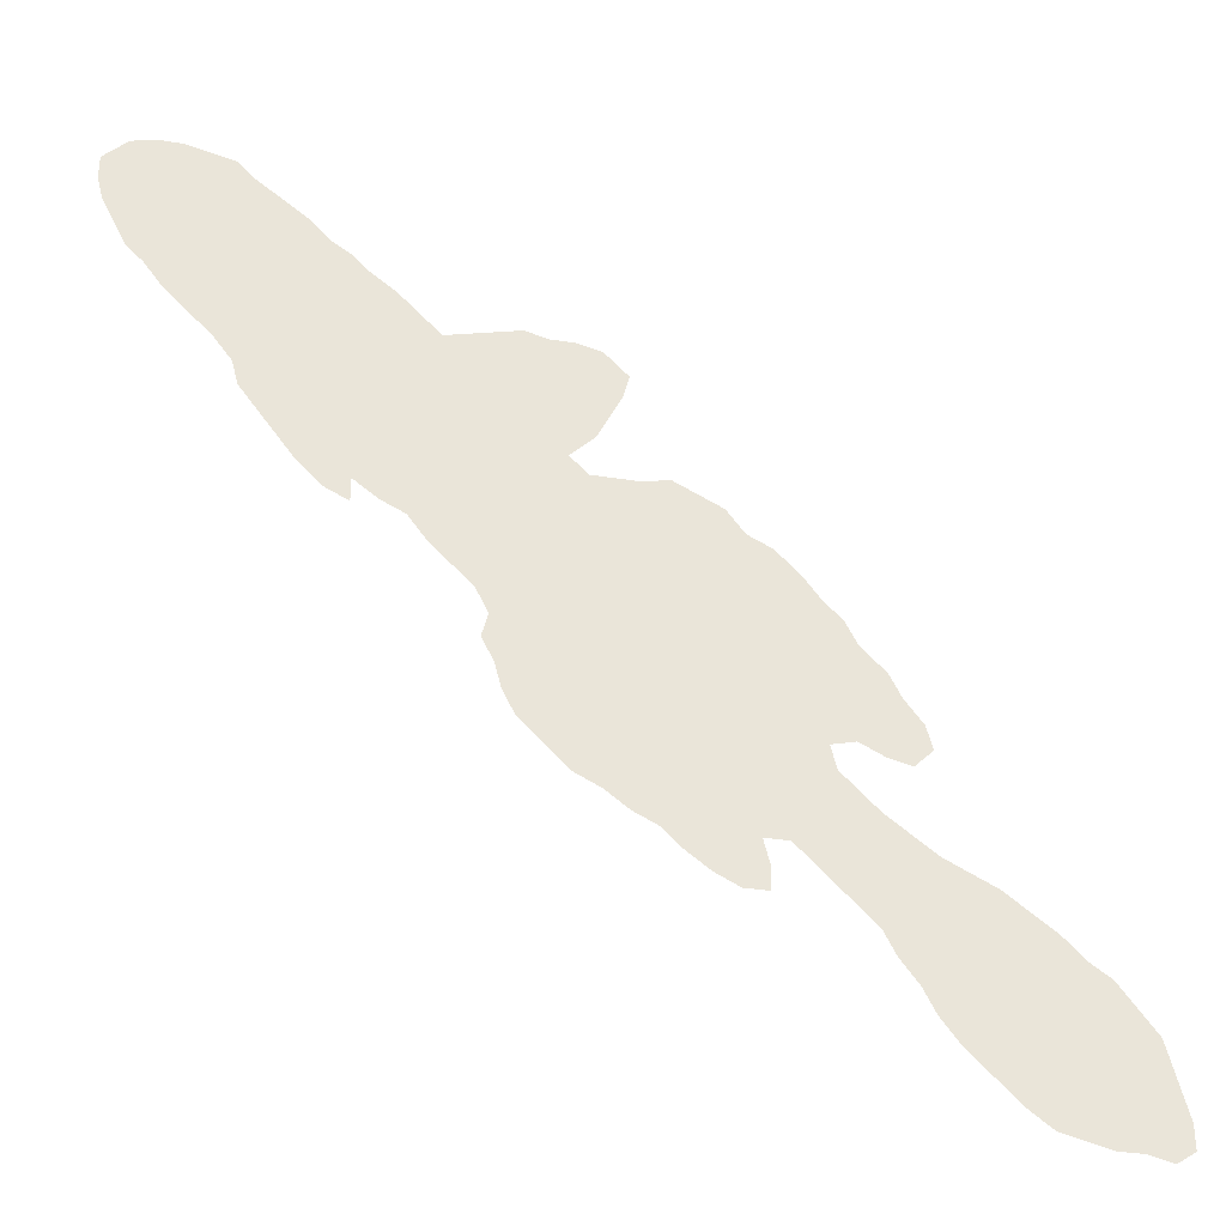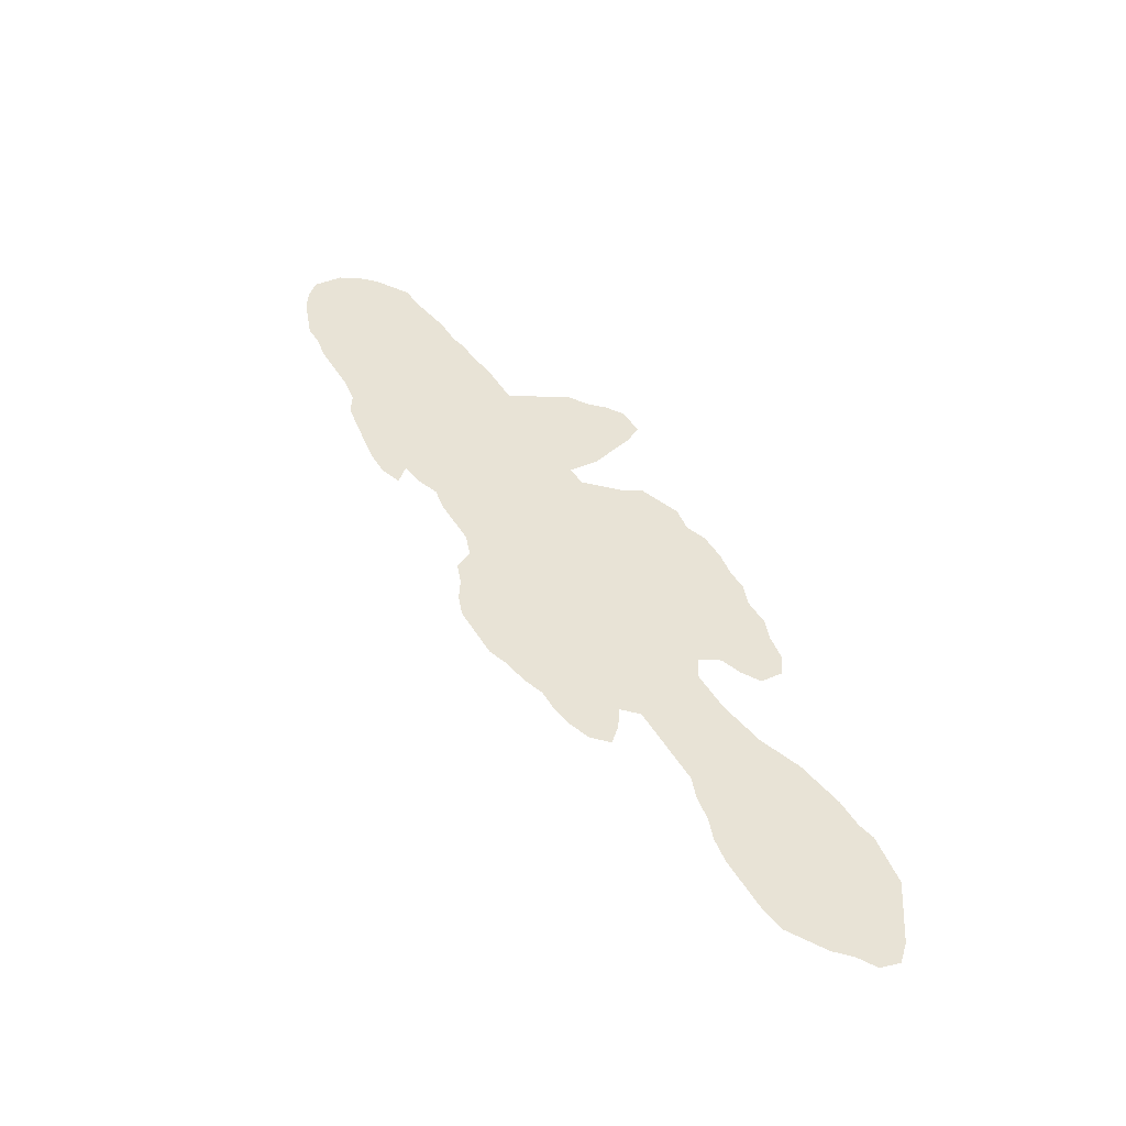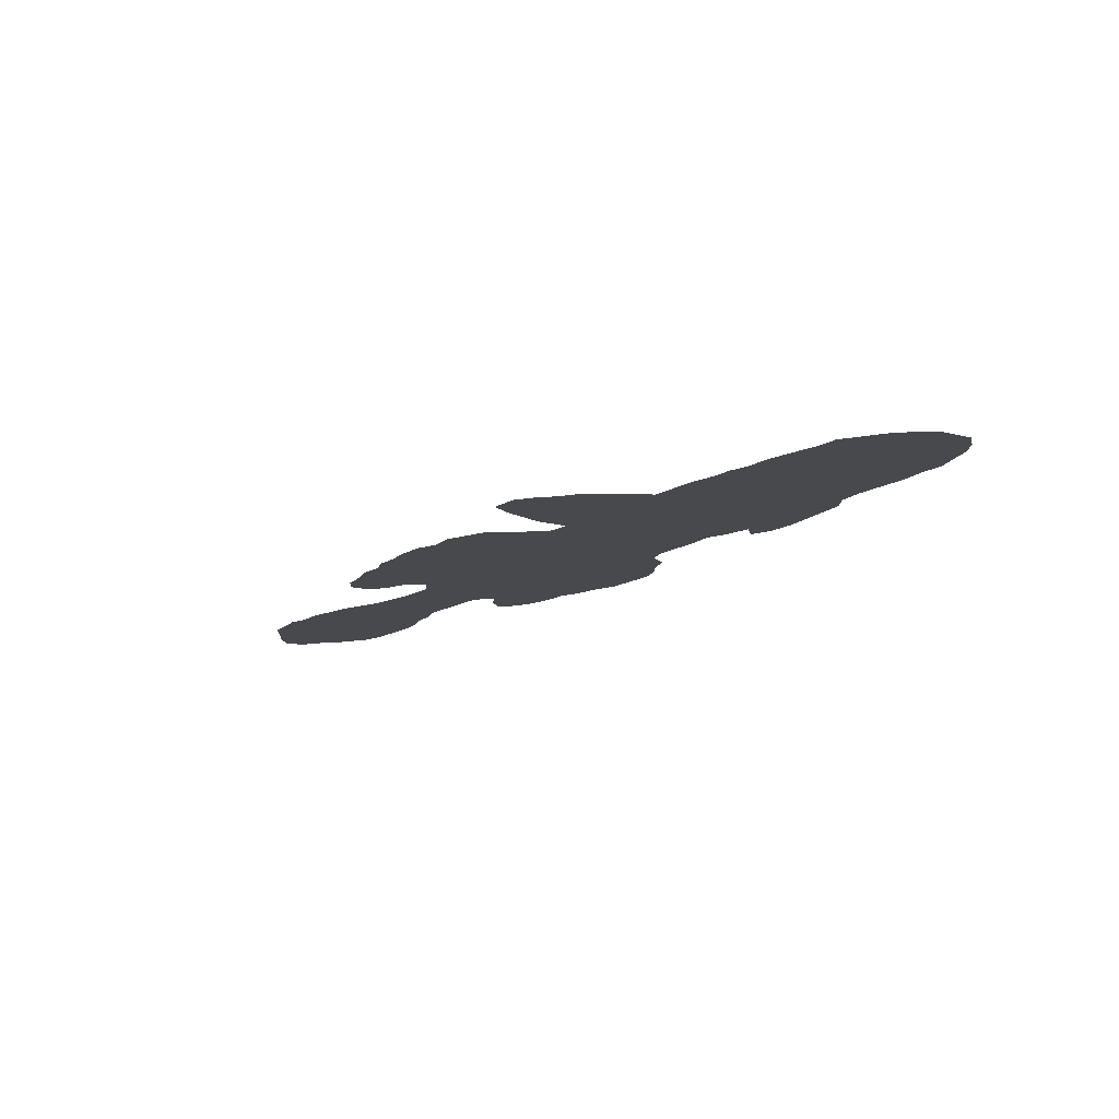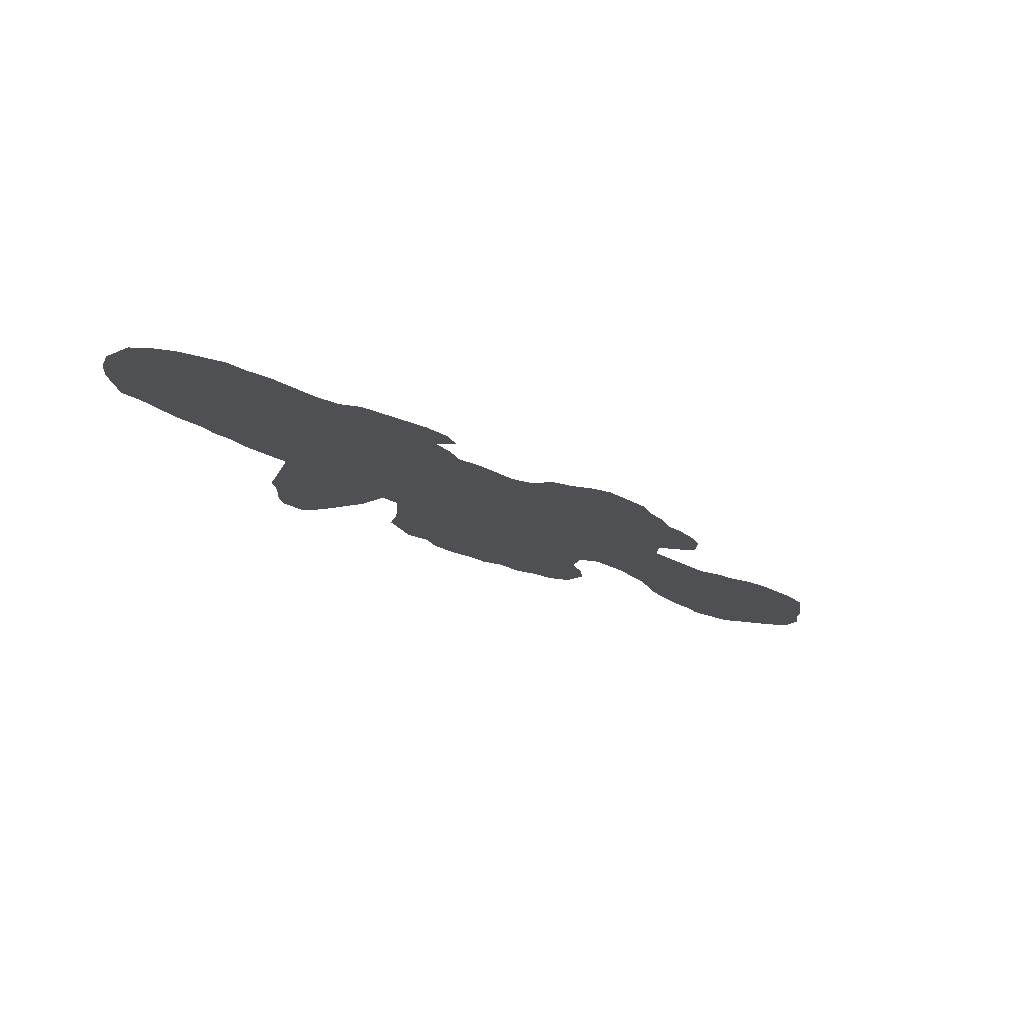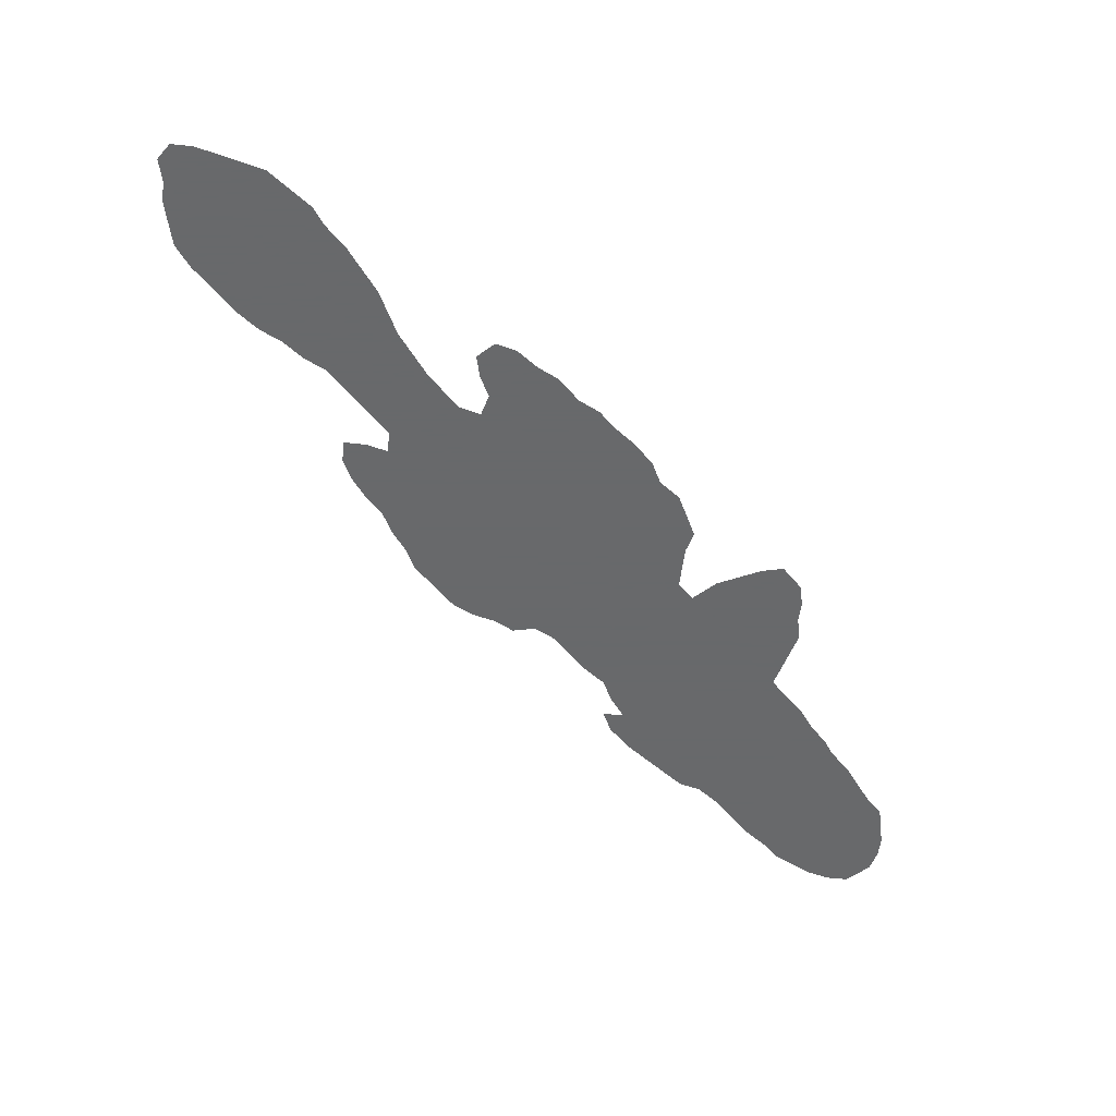
<metadata>
{"format":"obj","ext":"obj","renderer":"f3d","projection":"perspective","resolution":1024,"background":"white","views":[{"elev":-34.4,"azim":-12.2,"up":"+Y"},{"elev":41.8,"azim":17.1,"up":"+Z"},{"elev":-12.5,"azim":-168.5,"up":"+Z"},{"elev":-19.2,"azim":-94.8,"up":"+Z"},{"elev":-52.6,"azim":83.2,"up":"+Z"}]}
</metadata>
<code>
v 0.3742 0.4968 0
v 0.3484 0.5226 0
v 0.329 0.5419 0
v 0.3097 0.5677 0
v 0.2839 0.5806 0
v 0.2581 0.6 0
v 0.2581 0.5742 0
v 0.2323 0.5871 0
v 0.2064 0.6129 0
v 0.1871 0.6387 0
v 0.1677 0.6645 0
v 0.1484 0.6903 0
v 0.1419 0.7161 0
v 0.1226 0.7419 0
v 0.09677 0.7677 0
v 0.07097 0.7935 0
v 0.05161 0.8194 0
v 0.03226 0.8387 0
v 0.01936 0.8645 0
v 0.006452 0.8903 0
v 0 0.9161 0
v 0 0.9419 0
v 0.02581 0.9677 0
v 0.05161 0.9742 0
v 0.07742 0.9742 0
v 0.1032 0.9677 0
v 0.129 0.9613 0
v 0.1484 0.9419 0
v 0.1742 0.9226 0
v 0.2 0.9032 0
v 0.2258 0.8774 0
v 0.2452 0.8645 0
v 0.2645 0.8452 0
v 0.2903 0.8258 0
v 0.3097 0.8065 0
v 0.3355 0.7806 0
v 0.3613 0.7871 0
v 0.3871 0.7935 0
v 0.4129 0.8 0
v 0.4387 0.7935 0
v 0.4645 0.7935 0
v 0.4903 0.7871 0
v 0.5161 0.7613 0
v 0.5097 0.7355 0
v 0.4968 0.7097 0
v 0.4839 0.6839 0
v 0.4581 0.6581 0
v 0.4774 0.6387 0
v 0.5032 0.6387 0
v 0.529 0.6387 0
v 0.5548 0.6452 0
v 0.5806 0.6323 0
v 0.6065 0.6193 0
v 0.6258 0.5936 0
v 0.6516 0.5806 0
v 0.6774 0.5548 0
v 0.6968 0.529 0
v 0.7161 0.5097 0
v 0.729 0.4839 0
v 0.7548 0.4581 0
v 0.7677 0.4323 0
v 0.7871 0.4064 0
v 0.7935 0.3806 0
v 0.7742 0.3613 0
v 0.7484 0.3677 0
v 0.7226 0.3806 0
v 0.6968 0.3742 0
v 0.7032 0.3484 0
v 0.7226 0.329 0
v 0.7419 0.3097 0
v 0.7677 0.2903 0
v 0.7935 0.271 0
v 0.8194 0.2581 0
v 0.8452 0.2452 0
v 0.871 0.2258 0
v 0.8968 0.2064 0
v 0.9226 0.1807 0
v 0.9419 0.1677 0
v 0.9613 0.1419 0
v 0.9807 0.1161 0
v 0.9871 0.09032 0
v 0.9936 0.06452 0
v 1 0.03871 0
v 1 0.0129 0
v 0.9807 0 0
v 0.9548 0.006452 0
v 0.929 0.006452 0
v 0.9032 0.0129 0
v 0.8774 0.01936 0
v 0.8516 0.03871 0
v 0.8258 0.06452 0
v 0.8 0.09032 0
v 0.7806 0.1161 0
v 0.7677 0.1419 0
v 0.7484 0.1677 0
v 0.7355 0.1935 0
v 0.7097 0.2193 0
v 0.6839 0.2452 0
v 0.6581 0.271 0
v 0.6323 0.271 0
v 0.6387 0.2452 0
v 0.6387 0.2193 0
v 0.6129 0.2193 0
v 0.5871 0.2323 0
v 0.5613 0.2516 0
v 0.5419 0.271 0
v 0.5161 0.2839 0
v 0.4903 0.3032 0
v 0.4645 0.3161 0
v 0.4387 0.3419 0
v 0.4129 0.3677 0
v 0.4 0.3936 0
v 0.3936 0.4194 0
v 0.3806 0.4452 0
v 0.3871 0.471 0
v 0.3742 0.4968 0
f 21 24 23
f 21 23 22
f 49 115 50
f 20 24 21
f 20 25 24
f 19 25 20
f 19 26 25
f 13 33 14
f 37 47 38
f 11 35 13
f 11 13 12
f 16 30 29
f 18 28 19
f 26 28 27
f 19 28 26
f 42 44 43
f 41 44 42
f 41 45 44
f 13 35 34
f 13 34 33
f 14 33 32
f 83 85 84
f 83 86 85
f 82 87 86
f 82 86 83
f 67 108 107
f 67 110 108
f 48 115 49
f 113 115 114
f 4 47 36
f 36 47 37
f 11 36 35
f 10 36 11
f 15 30 16
f 16 29 17
f 17 29 28
f 17 28 18
f 80 88 81
f 81 88 87
f 81 87 82
f 79 88 80
f 78 91 79
f 108 110 109
f 2 48 47
f 110 112 111
f 110 113 112
f 15 31 30
f 14 32 31
f 14 31 15
f 56 67 57
f 57 67 59
f 57 59 58
f 50 52 51
f 40 45 41
f 40 46 45
f 40 47 46
f 38 47 40
f 38 40 39
f 73 96 95
f 74 95 94
f 73 95 74
f 76 93 92
f 101 104 103
f 100 104 101
f 67 107 106
f 67 106 100
f 79 91 90
f 88 90 89
f 79 90 88
f 74 94 75
f 75 94 93
f 75 93 76
f 77 91 78
f 77 92 91
f 76 92 77
f 3 47 4
f 2 47 3
f 1 115 48
f 1 48 2
f 6 36 10
f 6 10 9
f 6 8 7
f 6 9 8
f 50 54 52
f 50 115 54
f 54 115 113
f 54 113 110
f 54 56 55
f 54 110 67
f 54 67 56
f 52 54 53
f 101 103 102
f 68 99 69
f 67 100 68
f 68 100 99
f 61 65 62
f 71 98 97
f 100 105 104
f 100 106 105
f 4 36 5
f 5 36 6
f 61 66 65
f 60 66 61
f 59 66 60
f 59 67 66
f 70 98 71
f 72 96 73
f 72 97 96
f 71 97 72
f 69 99 70
f 70 99 98
f 62 64 63
f 62 65 64

</code>
